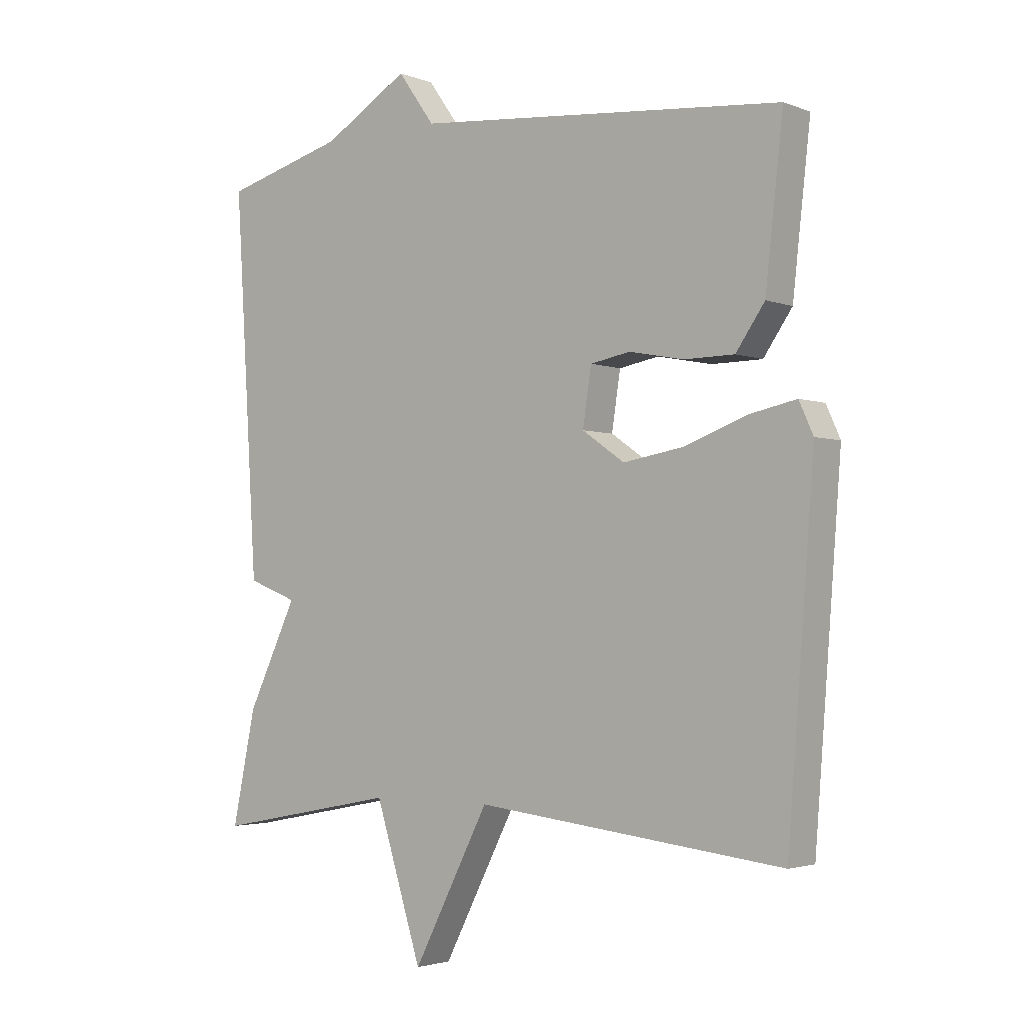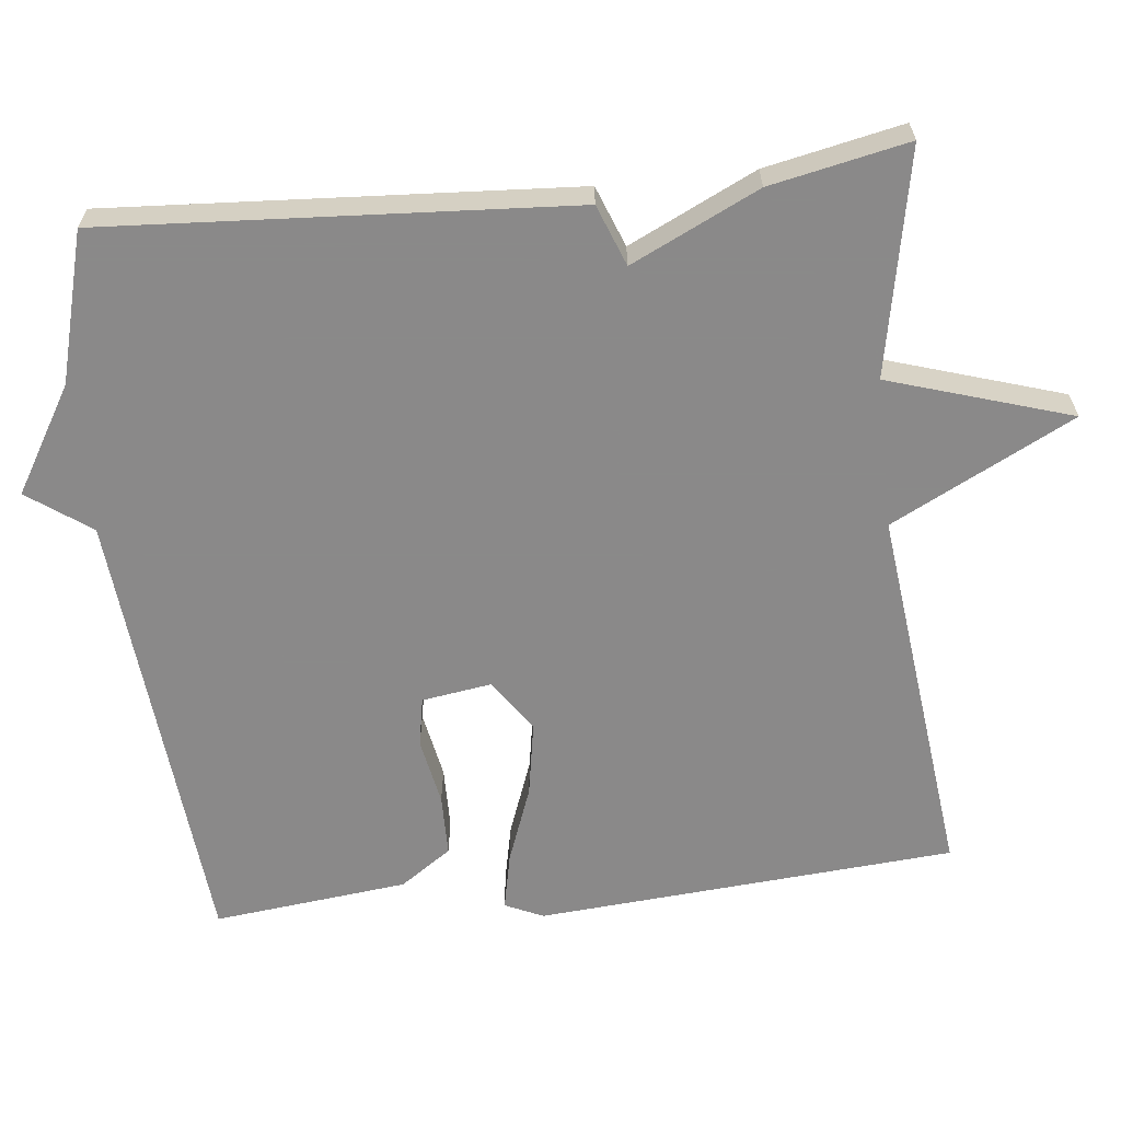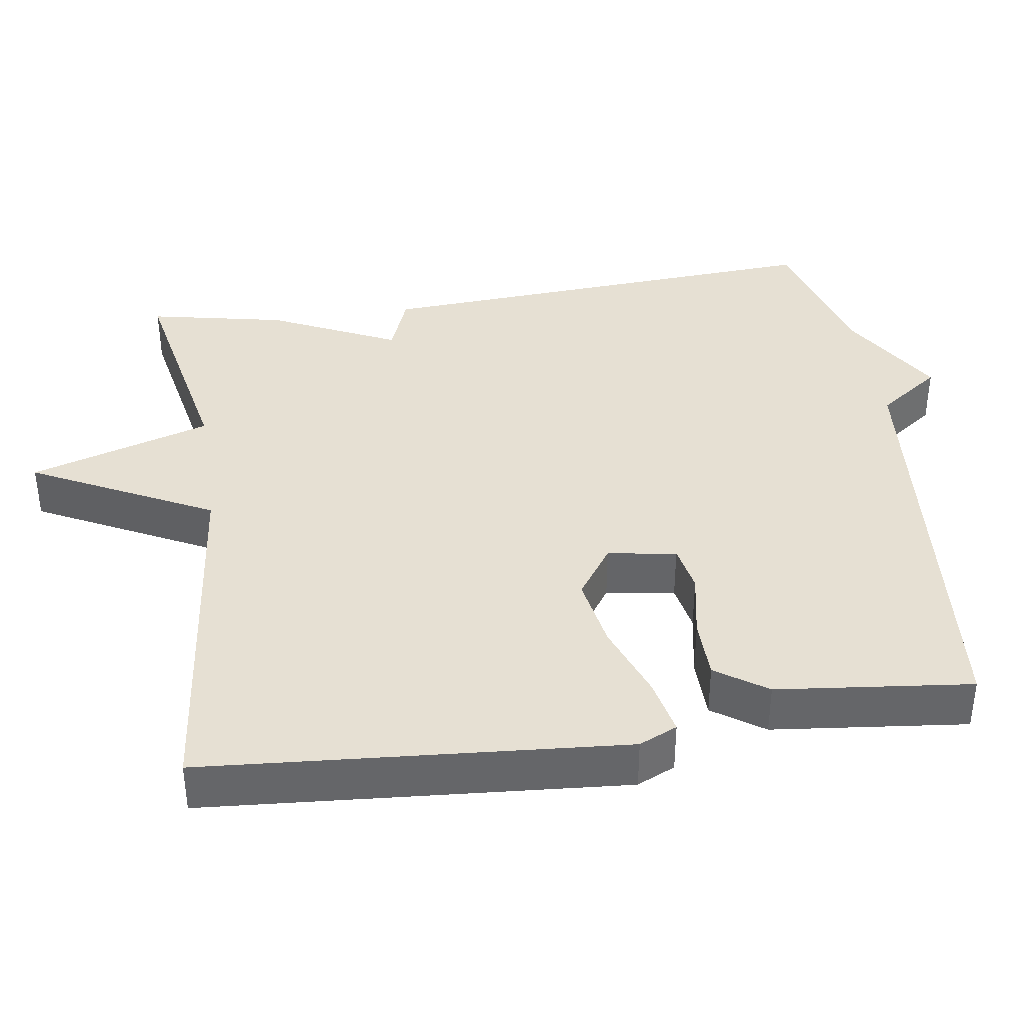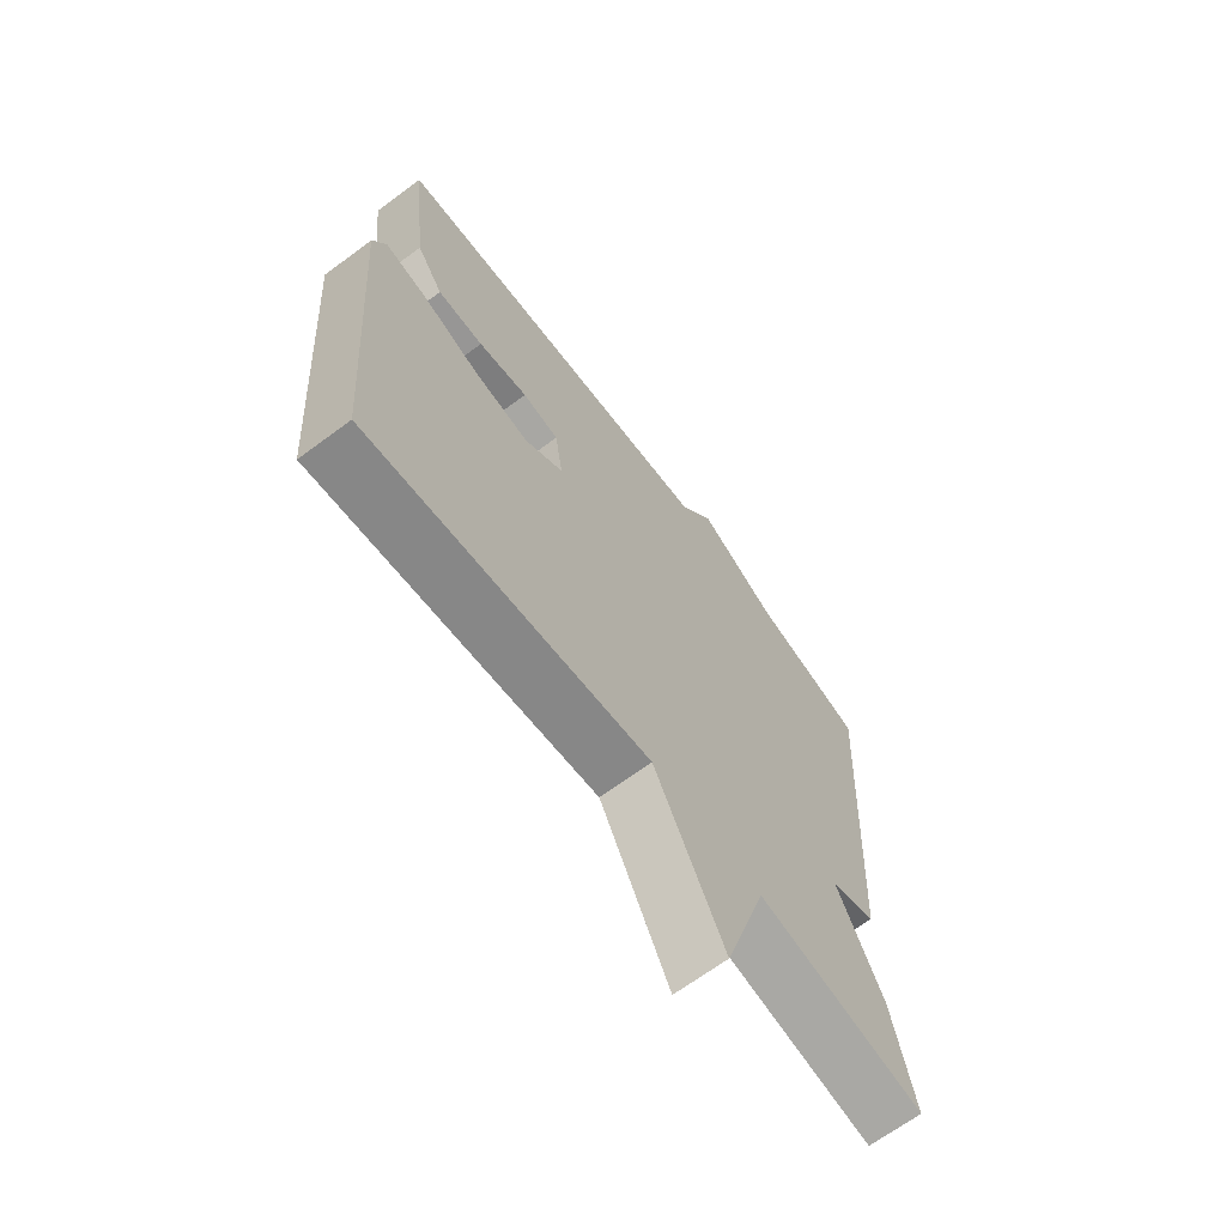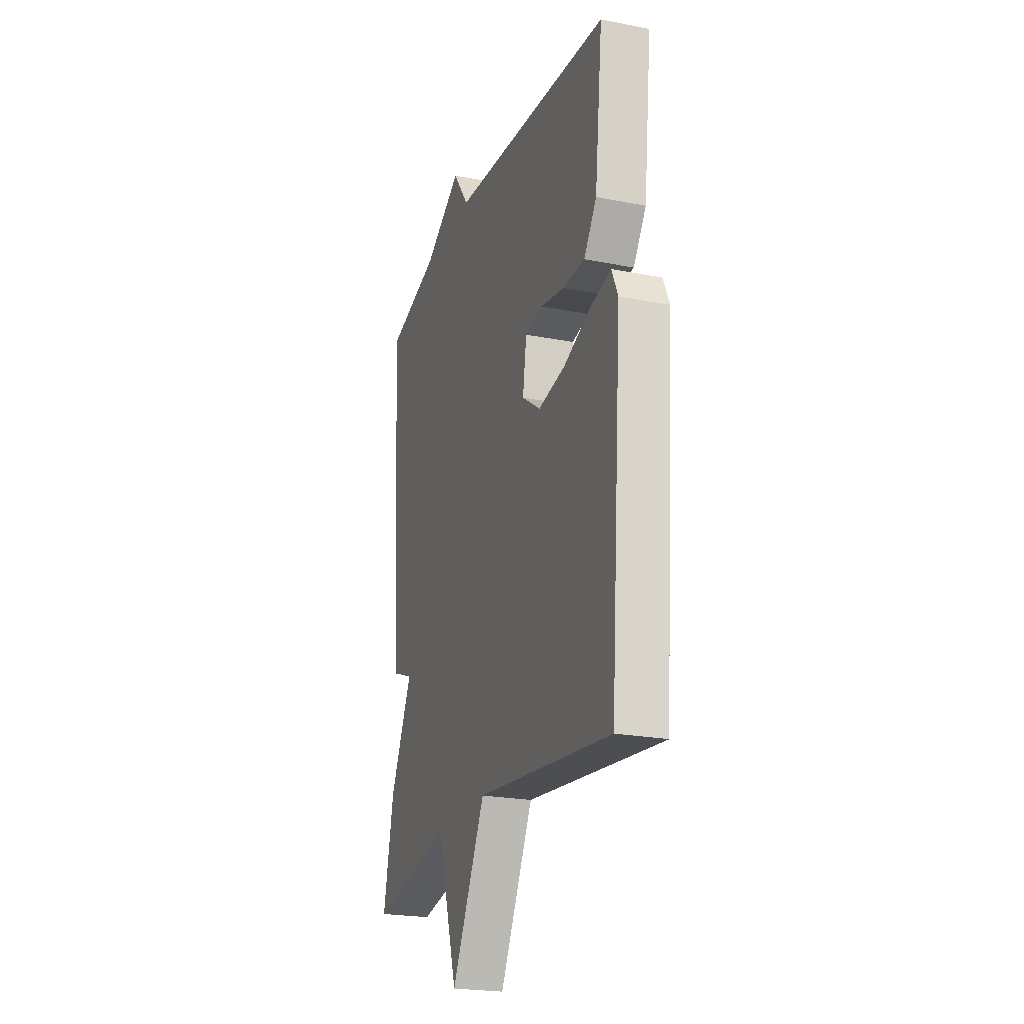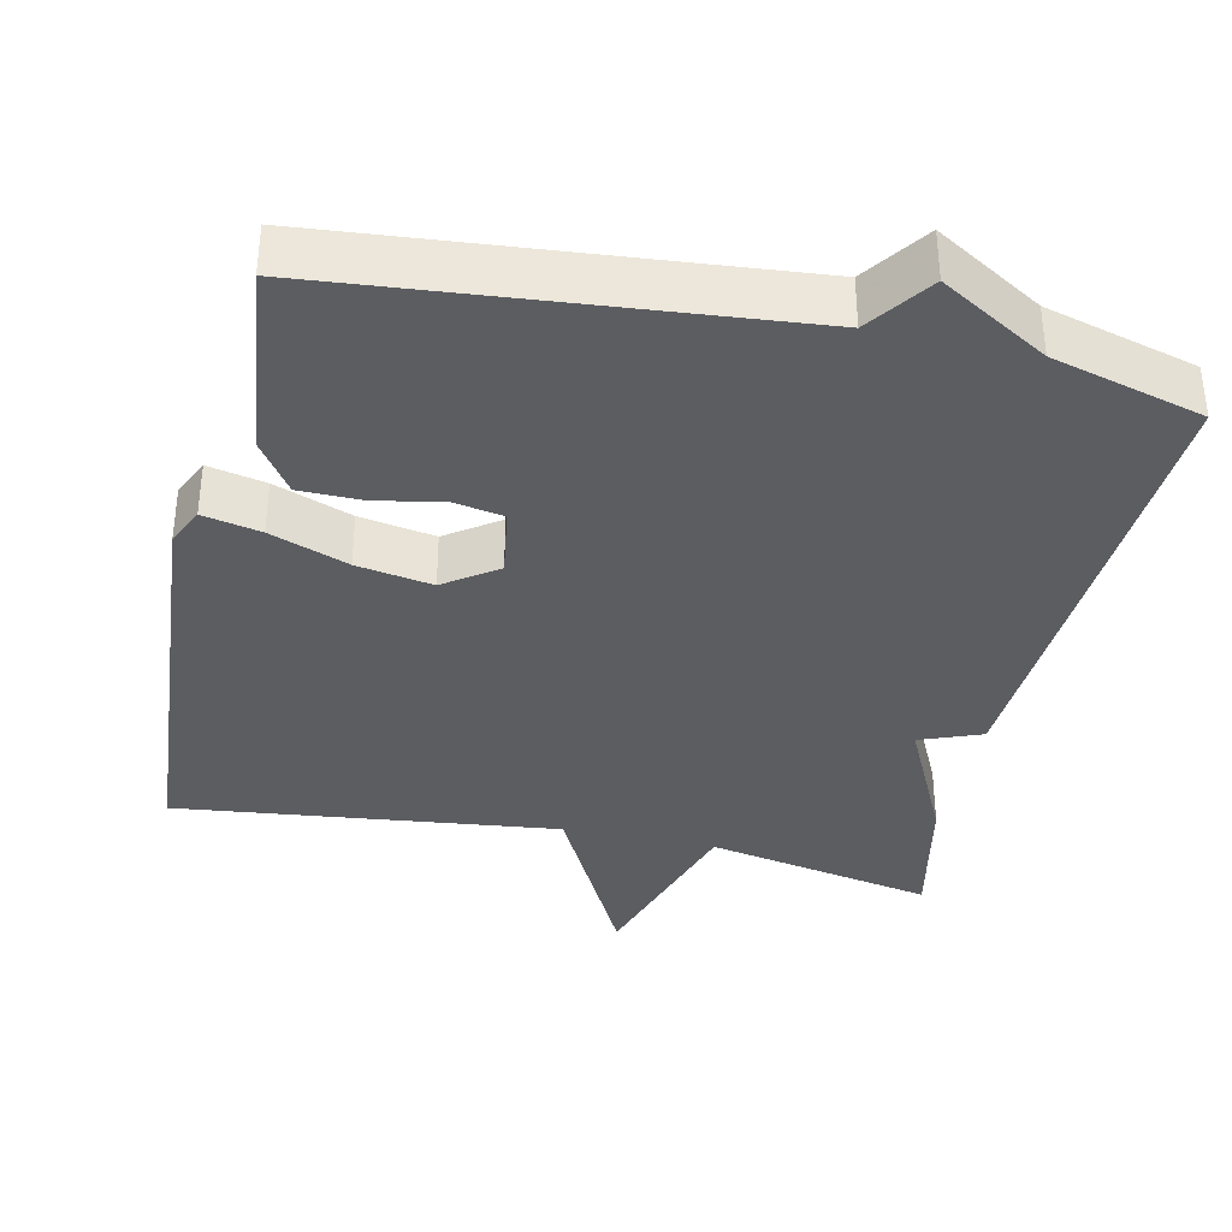
<metadata>
{"format":"obj","ext":"obj","renderer":"f3d","projection":"perspective","resolution":1024,"background":"white","views":[{"elev":-2.8,"azim":-142.1,"up":"+Z"},{"elev":-63.3,"azim":96.2,"up":"+Y"},{"elev":38.4,"azim":-98.6,"up":"+Y"},{"elev":-67.4,"azim":-53.4,"up":"+Z"},{"elev":-22.8,"azim":-108.6,"up":"+Z"},{"elev":-36.4,"azim":-12.4,"up":"+Y"}]}
</metadata>
<code>
v 0.5 0.07 -0.5
v 0.201 0.07 -0.442
v 0.125 0.07 -0.684
v 0.001 0.07 -0.442
v -0.5 0.07 -0.5
v -0.543 0.07 0.057
v -0.52 0.07 0.108
v -0.444 0.07 0.092
v -0.342 0.07 0.054
v -0.243 0.07 0.037
v -0.174 0.07 0.085
v -0.188 0.07 0.177
v -0.253 0.07 0.189
v -0.342 0.07 0.172
v -0.424 0.07 0.173
v -0.471 0.07 0.241
v -0.5 0.07 0.5
v 0.102 0.07 0.554
v 0.162 0.07 0.638
v 0.302 0.07 0.554
v 0.5 0.07 0.5
v 0.462 0.07 -0.117
v 0.381 0.07 -0.148
v 0.462 0.07 -0.317
v 0.5 0 -0.5
v 0.201 0 -0.442
v 0.125 0 -0.684
v 0.001 0 -0.442
v -0.5 0 -0.5
v -0.543 0 0.057
v -0.52 0 0.108
v -0.444 0 0.092
v -0.342 0 0.054
v -0.243 0 0.037
v -0.174 0 0.085
v -0.188 0 0.177
v -0.253 0 0.189
v -0.342 0 0.172
v -0.424 0 0.173
v -0.471 0 0.241
v -0.5 0 0.5
v 0.102 0 0.554
v 0.162 0 0.638
v 0.302 0 0.554
v 0.5 0 0.5
v 0.462 0 -0.117
v 0.381 0 -0.148
v 0.462 0 -0.317
f 23 24 1 2
f 20 21 22 23
f 20 23 2
f 19 20 2
f 18 19 2
f 16 17 18
f 15 16 18
f 14 15 18
f 13 14 18
f 12 13 18
f 2 3 4
f 18 2 4
f 12 18 4
f 11 12 4
f 10 11 4 5
f 9 10 5 6
f 6 7 8 9
f 26 25 48 47
f 47 46 45 44
f 26 47 44
f 26 44 43
f 26 43 42
f 42 41 40
f 42 40 39
f 42 39 38
f 42 38 37
f 42 37 36
f 28 27 26
f 28 26 42
f 28 42 36
f 28 36 35
f 29 28 35 34
f 30 29 34 33
f 33 32 31 30
f 1 25 26 2
f 2 26 27 3
f 3 27 28 4
f 4 28 29 5
f 5 29 30 6
f 6 30 31 7
f 7 31 32 8
f 8 32 33 9
f 9 33 34 10
f 10 34 35 11
f 11 35 36 12
f 12 36 37 13
f 13 37 38 14
f 14 38 39 15
f 15 39 40 16
f 16 40 41 17
f 17 41 42 18
f 18 42 43 19
f 19 43 44 20
f 20 44 45 21
f 21 45 46 22
f 22 46 47 23
f 23 47 48 24
f 24 48 25 1

</code>
